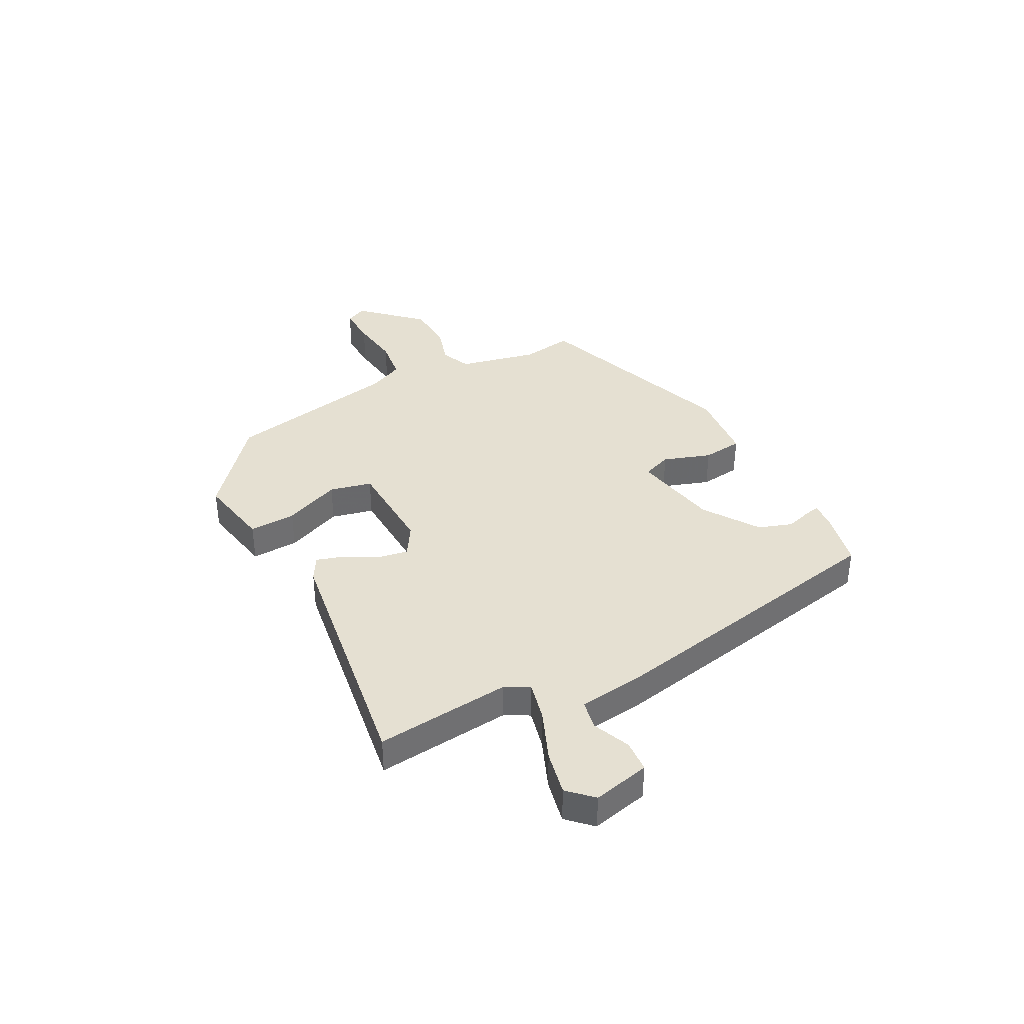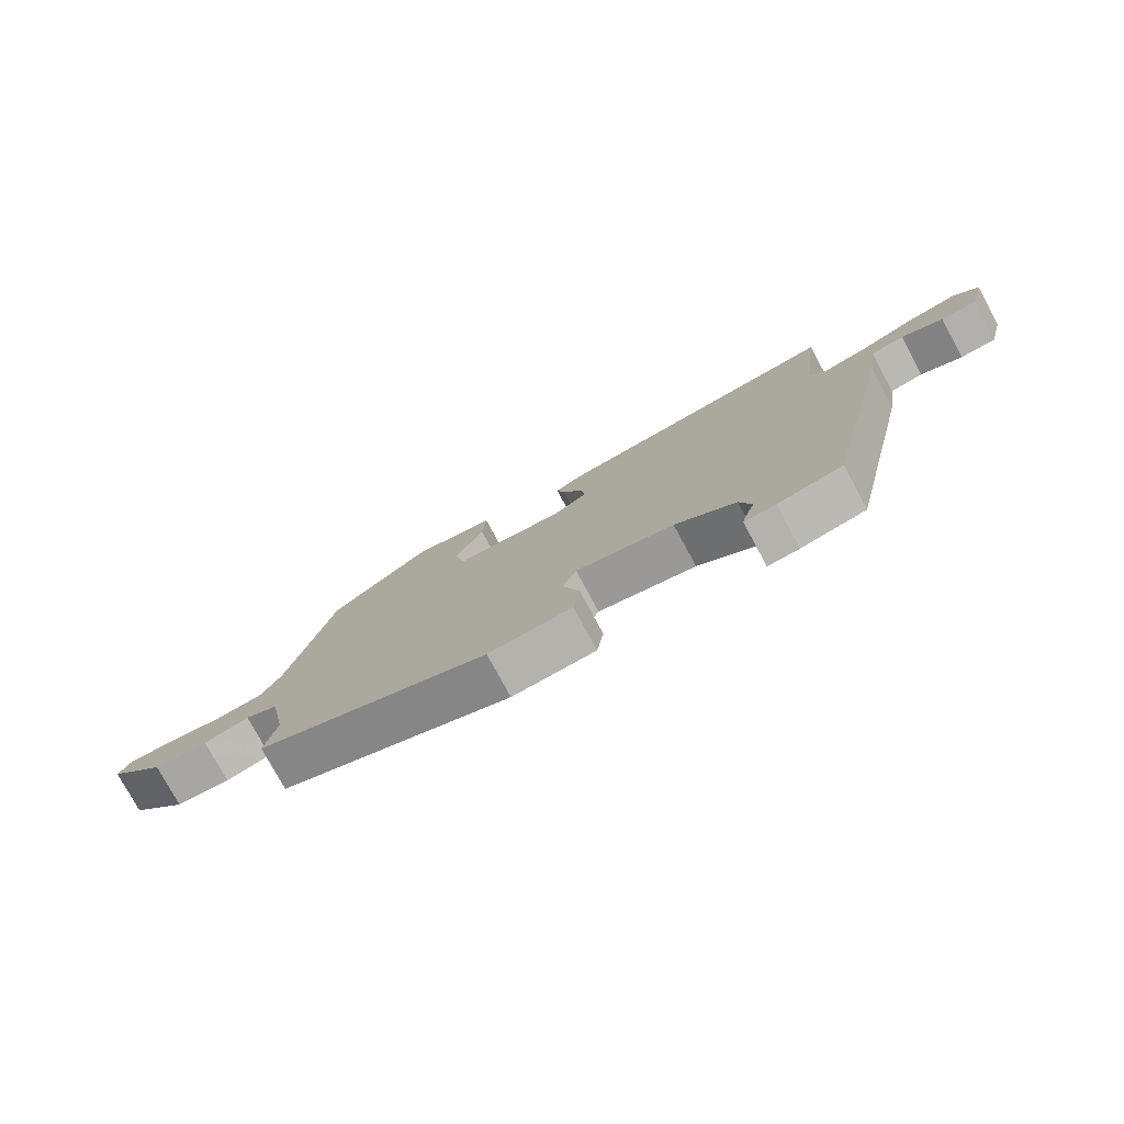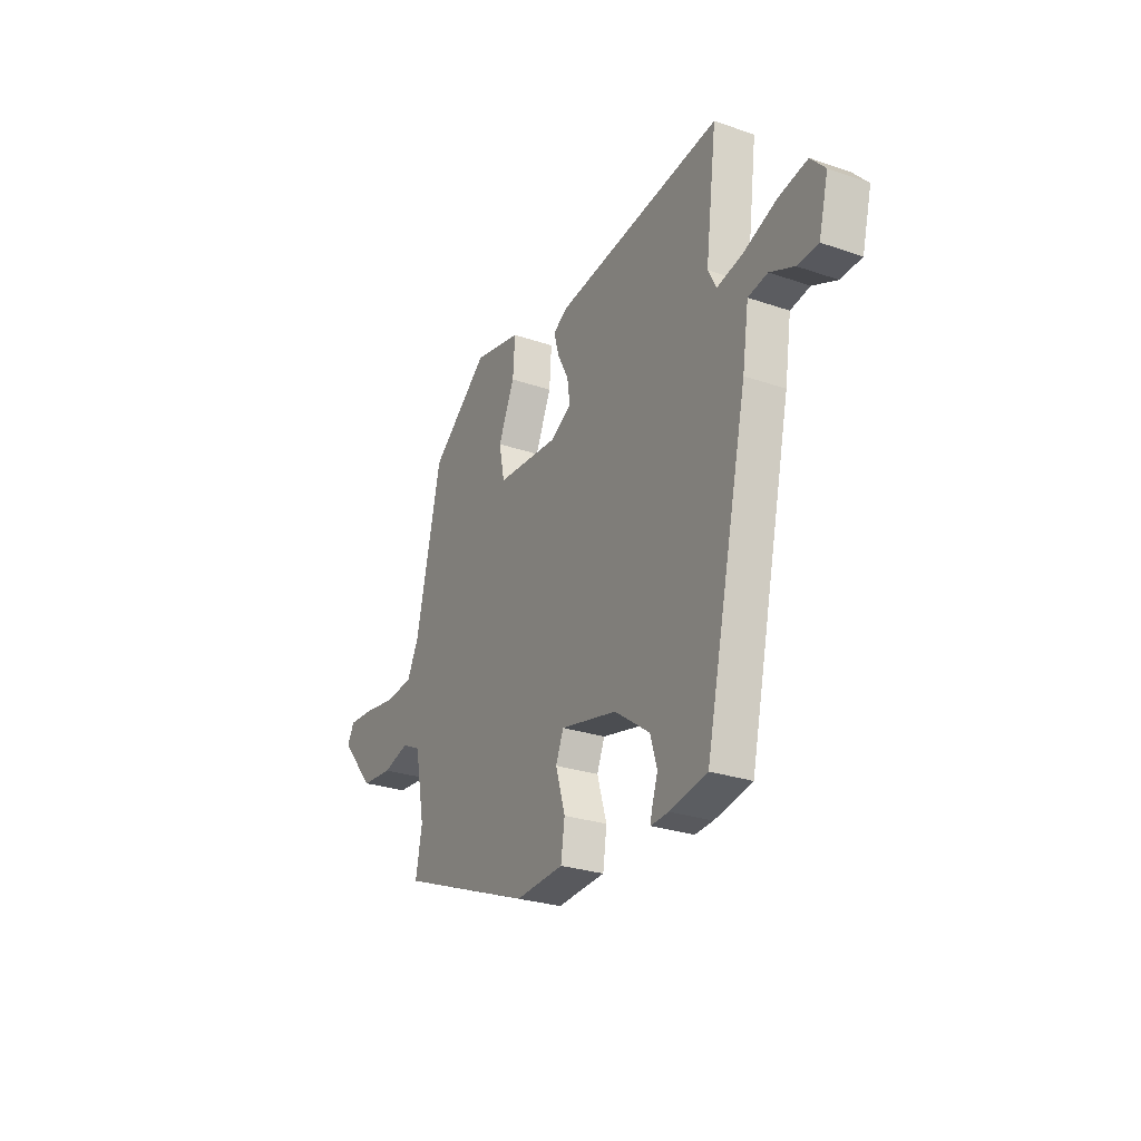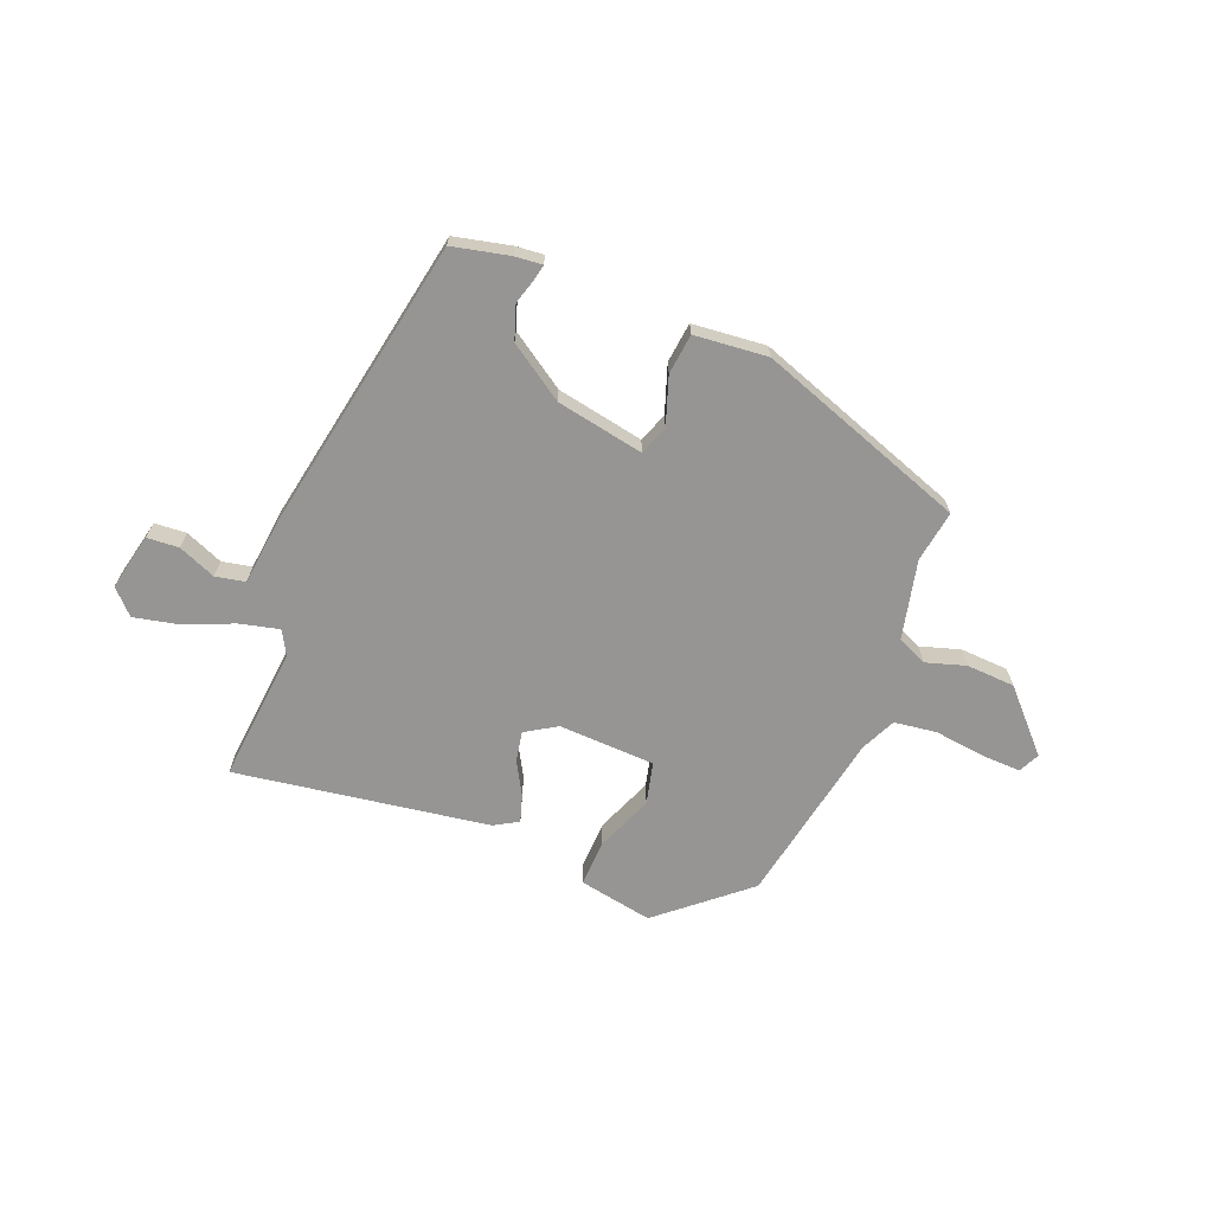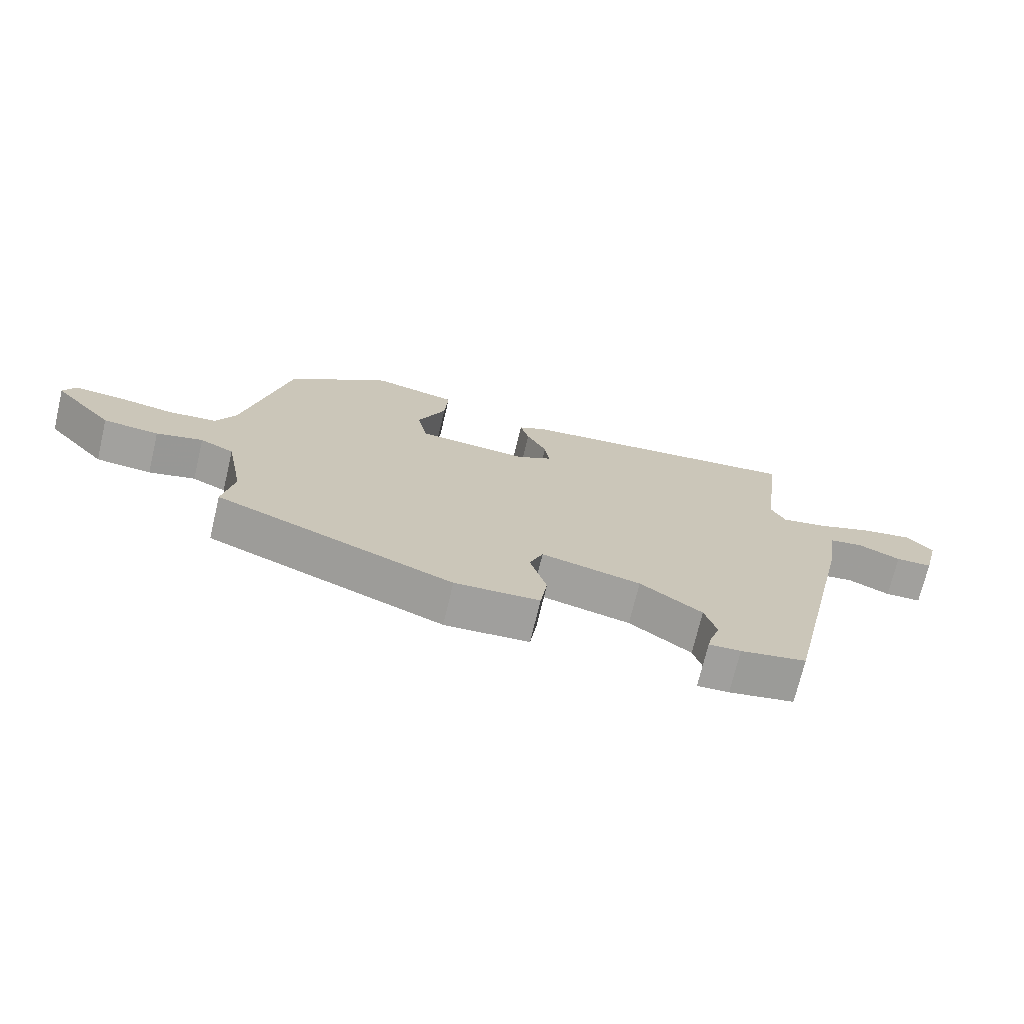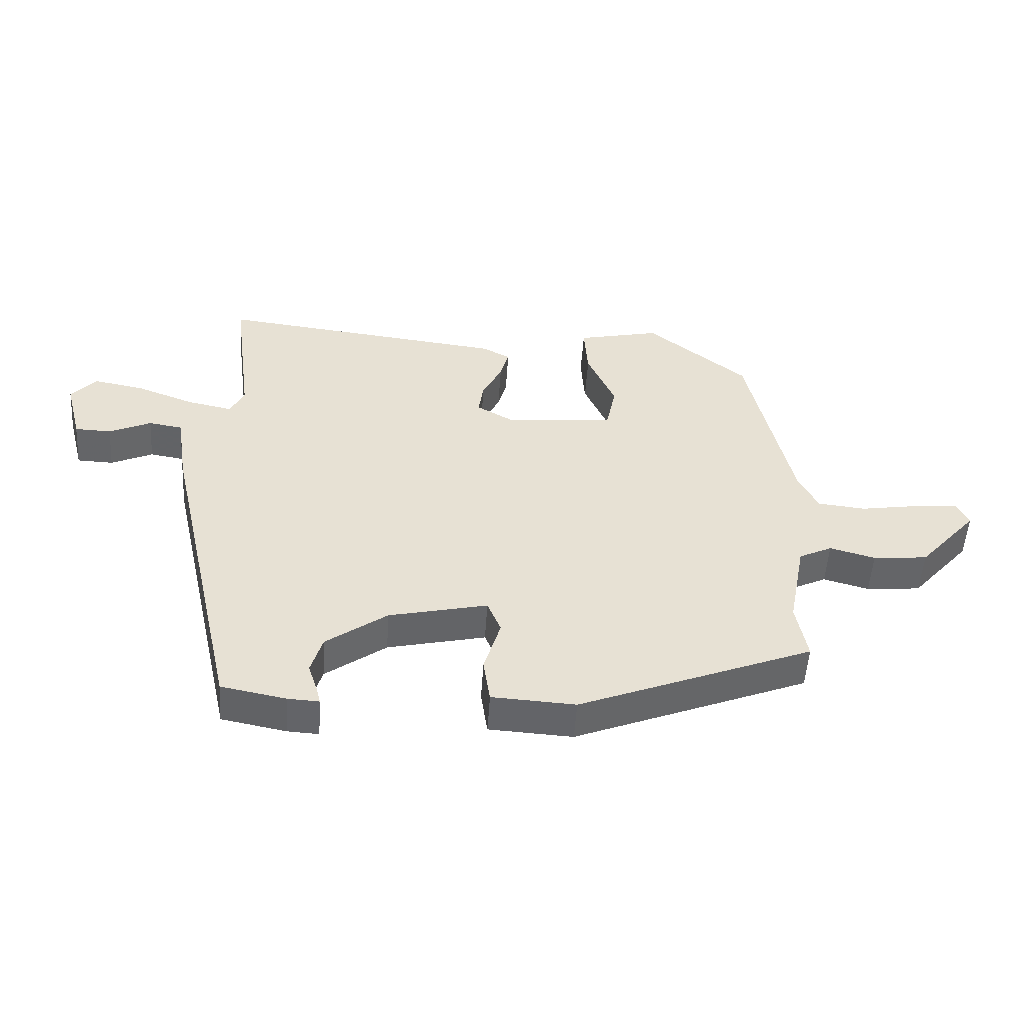
<metadata>
{"format":"obj","ext":"obj","renderer":"f3d","projection":"perspective","resolution":1024,"background":"white","views":[{"elev":37.8,"azim":63.9,"up":"+Y"},{"elev":-77.6,"azim":28.5,"up":"+Z"},{"elev":-27.3,"azim":62.1,"up":"+Z"},{"elev":-67.5,"azim":160.3,"up":"+Y"},{"elev":-71.8,"azim":-13.4,"up":"+Z"},{"elev":-51.5,"azim":176.3,"up":"+Z"}]}
</metadata>
<code>
v -0.511 0.07 -0.358
v -0.493 0.07 -0.263
v -0.521 0.07 -0.117
v -0.575 0.07 -0.091
v -0.649 0.07 -0.111
v -0.738 0.07 -0.103
v -0.834 0.07 0.006
v -0.814 0.07 0.044
v -0.741 0.07 0.039
v -0.648 0.07 0.024
v -0.57 0.07 0.032
v -0.538 0.07 0.095
v -0.466 0.07 0.415
v -0.302 0.07 0.545
v -0.167 0.07 0.515
v -0.173 0.07 0.429
v -0.219 0.07 0.326
v -0.203 0.07 0.248
v -0.025 0.07 0.235
v 0.033 0.07 0.268
v 0.025 0.07 0.323
v -0.007 0.07 0.385
v -0.021 0.07 0.436
v 0.024 0.07 0.46
v 0.493 0.07 0.515
v 0.461 0.07 0.267
v 0.484 0.07 0.222
v 0.557 0.07 0.237
v 0.65 0.07 0.272
v 0.732 0.07 0.287
v 0.773 0.07 0.242
v 0.746 0.07 0.138
v 0.687 0.07 0.136
v 0.619 0.07 0.167
v 0.564 0.07 0.158
v 0.546 0.07 0.039
v 0.424 0.07 -0.505
v 0.319 0.07 -0.525
v 0.268 0.07 -0.528
v 0.274 0.07 -0.502
v 0.29 0.07 -0.454
v 0.271 0.07 -0.391
v 0.172 0.07 -0.32
v 0.012 0.07 -0.284
v -0.01 0.07 -0.337
v 0.017 0.07 -0.426
v 0.006 0.07 -0.5
v -0.13 0.07 -0.508
v -0.511 0 -0.358
v -0.493 0 -0.263
v -0.521 0 -0.117
v -0.575 0 -0.091
v -0.649 0 -0.111
v -0.738 0 -0.103
v -0.834 0 0.006
v -0.814 0 0.044
v -0.741 0 0.039
v -0.648 0 0.024
v -0.57 0 0.032
v -0.538 0 0.095
v -0.466 0 0.415
v -0.302 0 0.545
v -0.167 0 0.515
v -0.173 0 0.429
v -0.219 0 0.326
v -0.203 0 0.248
v -0.025 0 0.235
v 0.033 0 0.268
v 0.025 0 0.323
v -0.007 0 0.385
v -0.021 0 0.436
v 0.024 0 0.46
v 0.493 0 0.515
v 0.461 0 0.267
v 0.484 0 0.222
v 0.557 0 0.237
v 0.65 0 0.272
v 0.732 0 0.287
v 0.773 0 0.242
v 0.746 0 0.138
v 0.687 0 0.136
v 0.619 0 0.167
v 0.564 0 0.158
v 0.546 0 0.039
v 0.424 0 -0.505
v 0.319 0 -0.525
v 0.268 0 -0.528
v 0.274 0 -0.502
v 0.29 0 -0.454
v 0.271 0 -0.391
v 0.172 0 -0.32
v 0.012 0 -0.284
v -0.01 0 -0.337
v 0.017 0 -0.426
v 0.006 0 -0.5
v -0.13 0 -0.508
f 48 1 2
f 47 48 2
f 46 47 2
f 45 46 2
f 44 45 2 3
f 43 44 3 4
f 39 40 41
f 38 39 41
f 37 38 41
f 36 37 41
f 35 36 41
f 35 41 42
f 32 33 34
f 31 32 34
f 30 31 34
f 29 30 34
f 28 29 34
f 27 28 34 35
f 24 25 26
f 23 24 26
f 22 23 26
f 21 22 26
f 20 21 26 27
f 35 42 43
f 27 35 43
f 20 27 43
f 19 20 43
f 15 16 17
f 14 15 17
f 13 14 17
f 12 13 17
f 11 12 17 18
f 8 9 10
f 7 8 10
f 6 7 10
f 5 6 10
f 4 5 10
f 4 10 11
f 18 19 43
f 11 18 43
f 4 11 43
f 50 49 96
f 50 96 95
f 50 95 94
f 50 94 93
f 51 50 93 92
f 52 51 92 91
f 89 88 87
f 89 87 86
f 89 86 85
f 89 85 84
f 89 84 83
f 90 89 83
f 82 81 80
f 82 80 79
f 82 79 78
f 82 78 77
f 82 77 76
f 83 82 76 75
f 74 73 72
f 74 72 71
f 74 71 70
f 74 70 69
f 75 74 69 68
f 91 90 83
f 91 83 75
f 91 75 68
f 91 68 67
f 65 64 63
f 65 63 62
f 65 62 61
f 65 61 60
f 66 65 60 59
f 58 57 56
f 58 56 55
f 58 55 54
f 58 54 53
f 58 53 52
f 59 58 52
f 91 67 66
f 91 66 59
f 91 59 52
f 1 49 50 2
f 2 50 51 3
f 3 51 52 4
f 4 52 53 5
f 5 53 54 6
f 6 54 55 7
f 7 55 56 8
f 8 56 57 9
f 9 57 58 10
f 10 58 59 11
f 11 59 60 12
f 12 60 61 13
f 13 61 62 14
f 14 62 63 15
f 15 63 64 16
f 16 64 65 17
f 17 65 66 18
f 18 66 67 19
f 19 67 68 20
f 20 68 69 21
f 21 69 70 22
f 22 70 71 23
f 23 71 72 24
f 24 72 73 25
f 25 73 74 26
f 26 74 75 27
f 27 75 76 28
f 28 76 77 29
f 29 77 78 30
f 30 78 79 31
f 31 79 80 32
f 32 80 81 33
f 33 81 82 34
f 34 82 83 35
f 35 83 84 36
f 36 84 85 37
f 37 85 86 38
f 38 86 87 39
f 39 87 88 40
f 40 88 89 41
f 41 89 90 42
f 42 90 91 43
f 43 91 92 44
f 44 92 93 45
f 45 93 94 46
f 46 94 95 47
f 47 95 96 48
f 48 96 49 1

</code>
